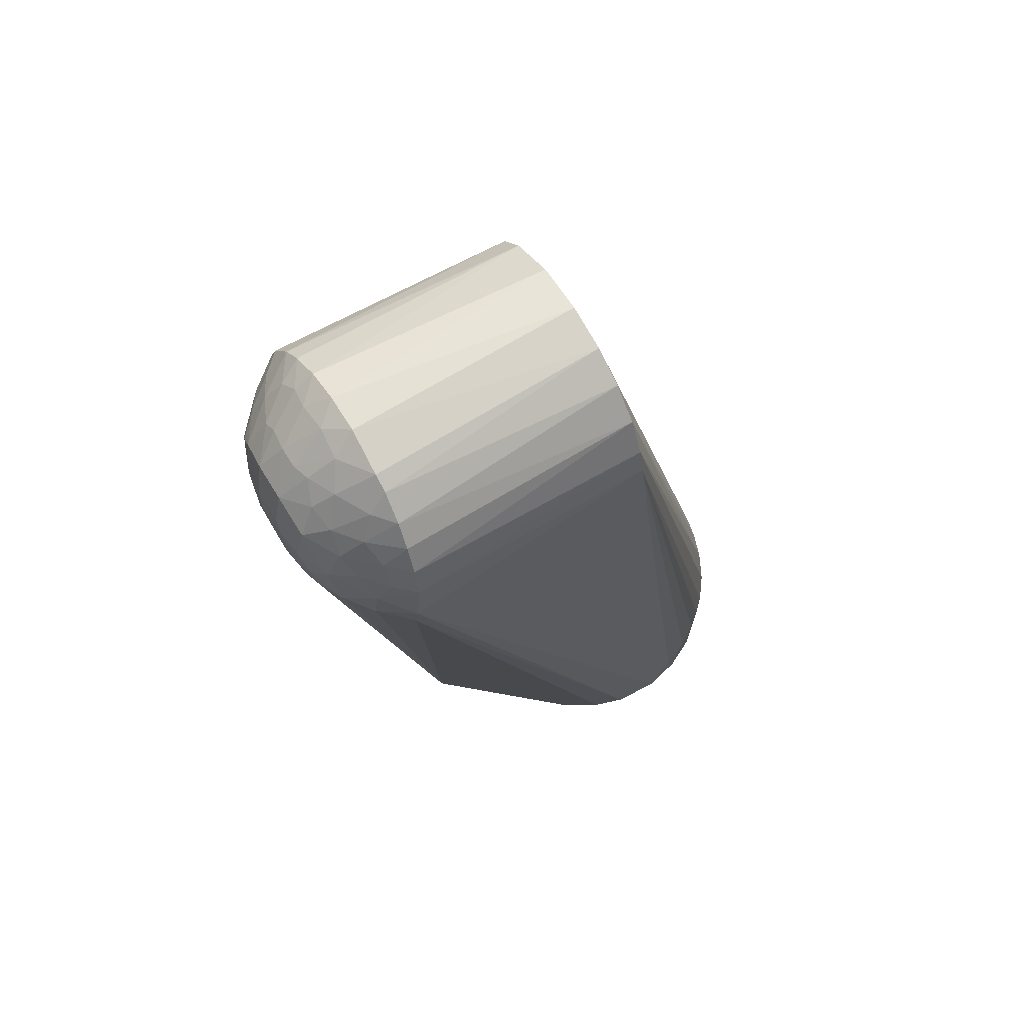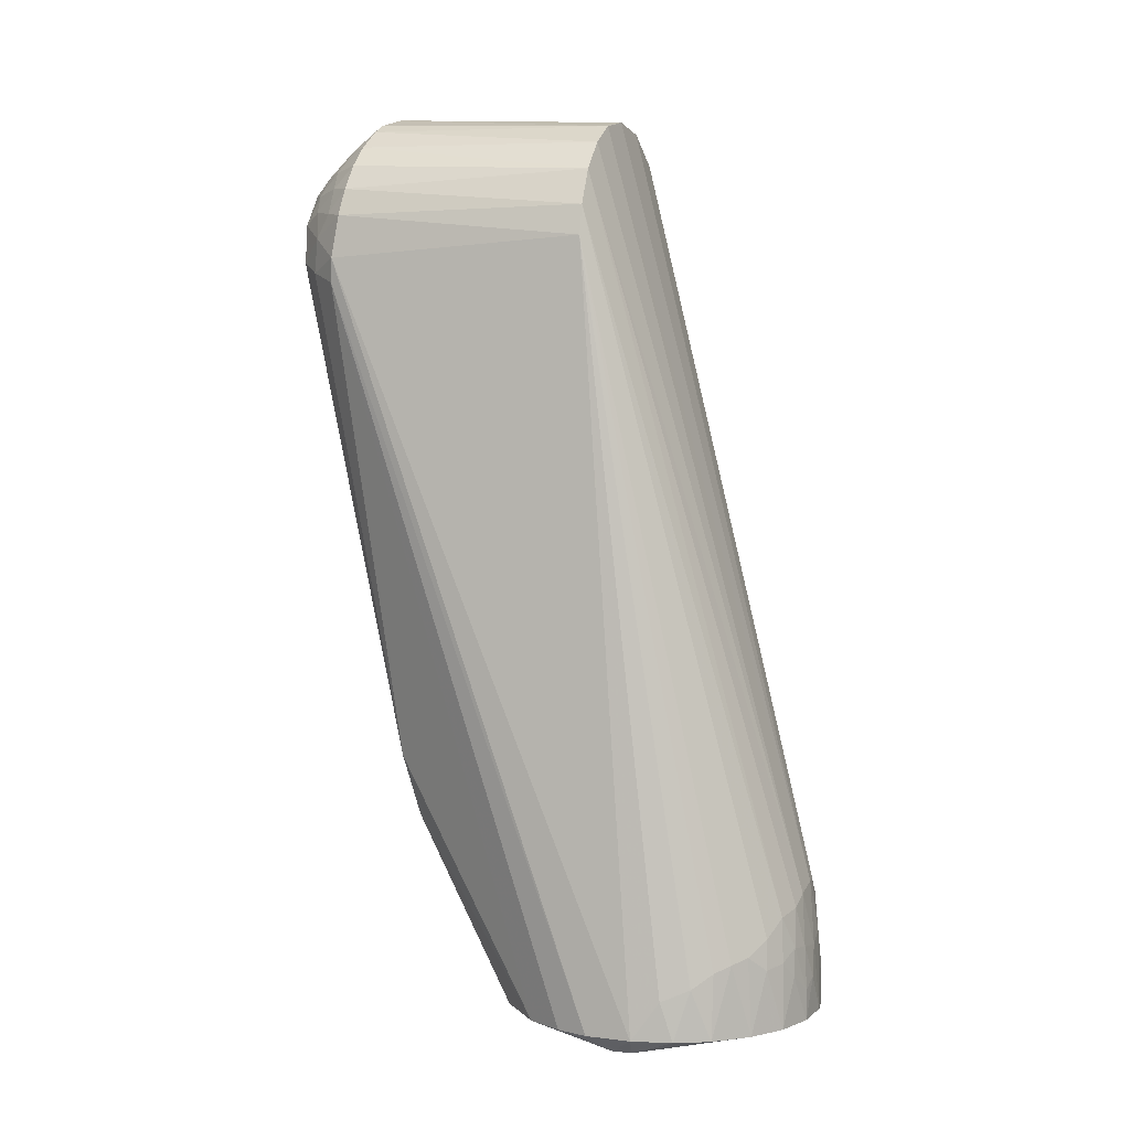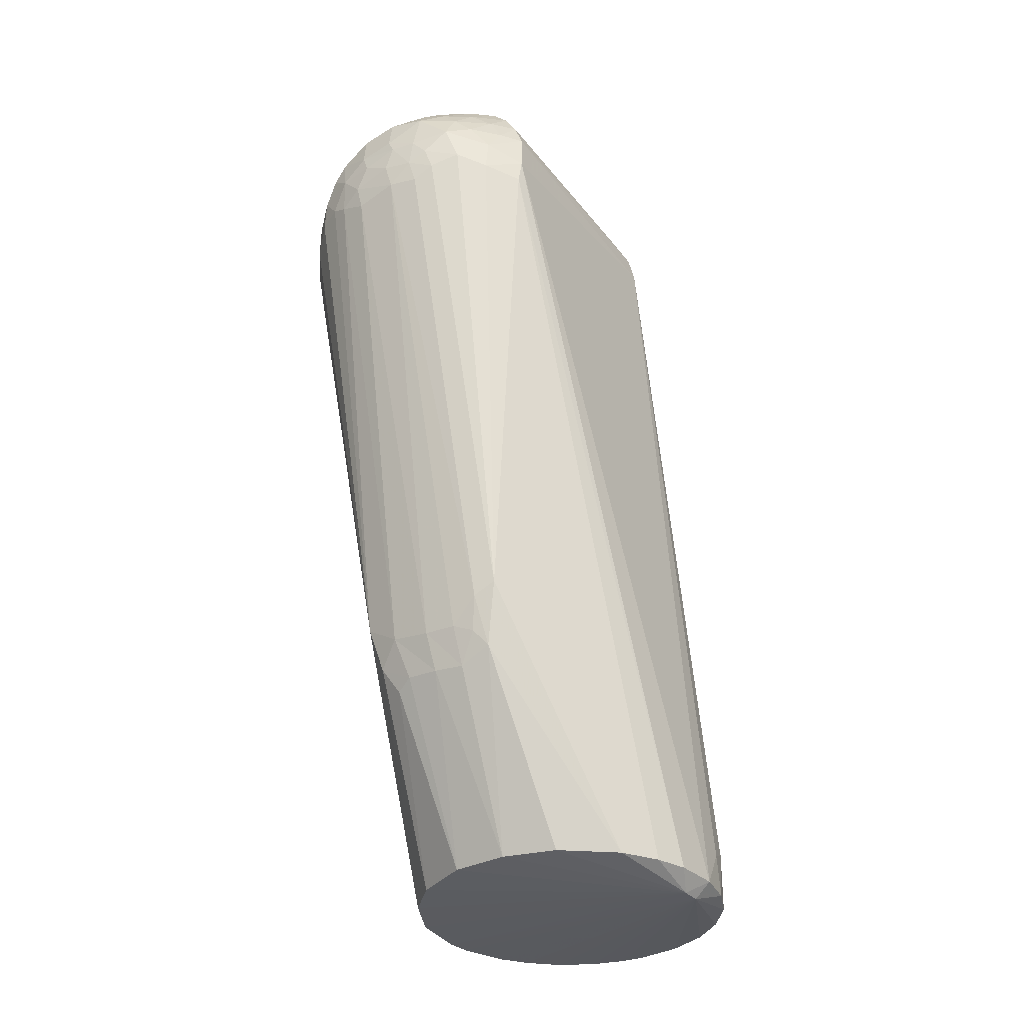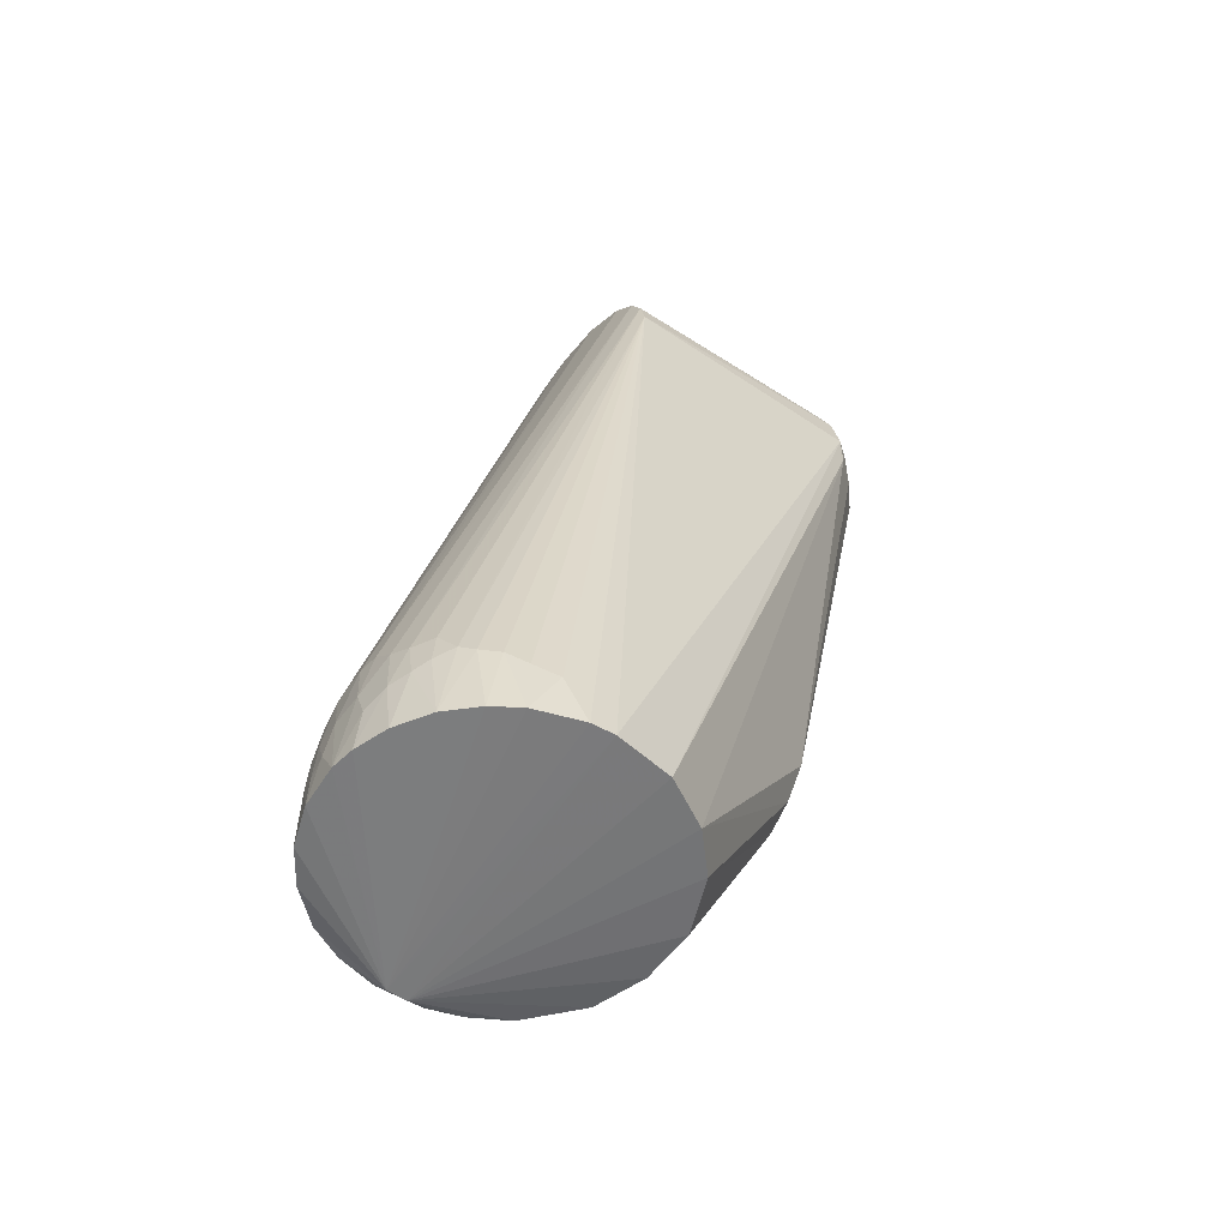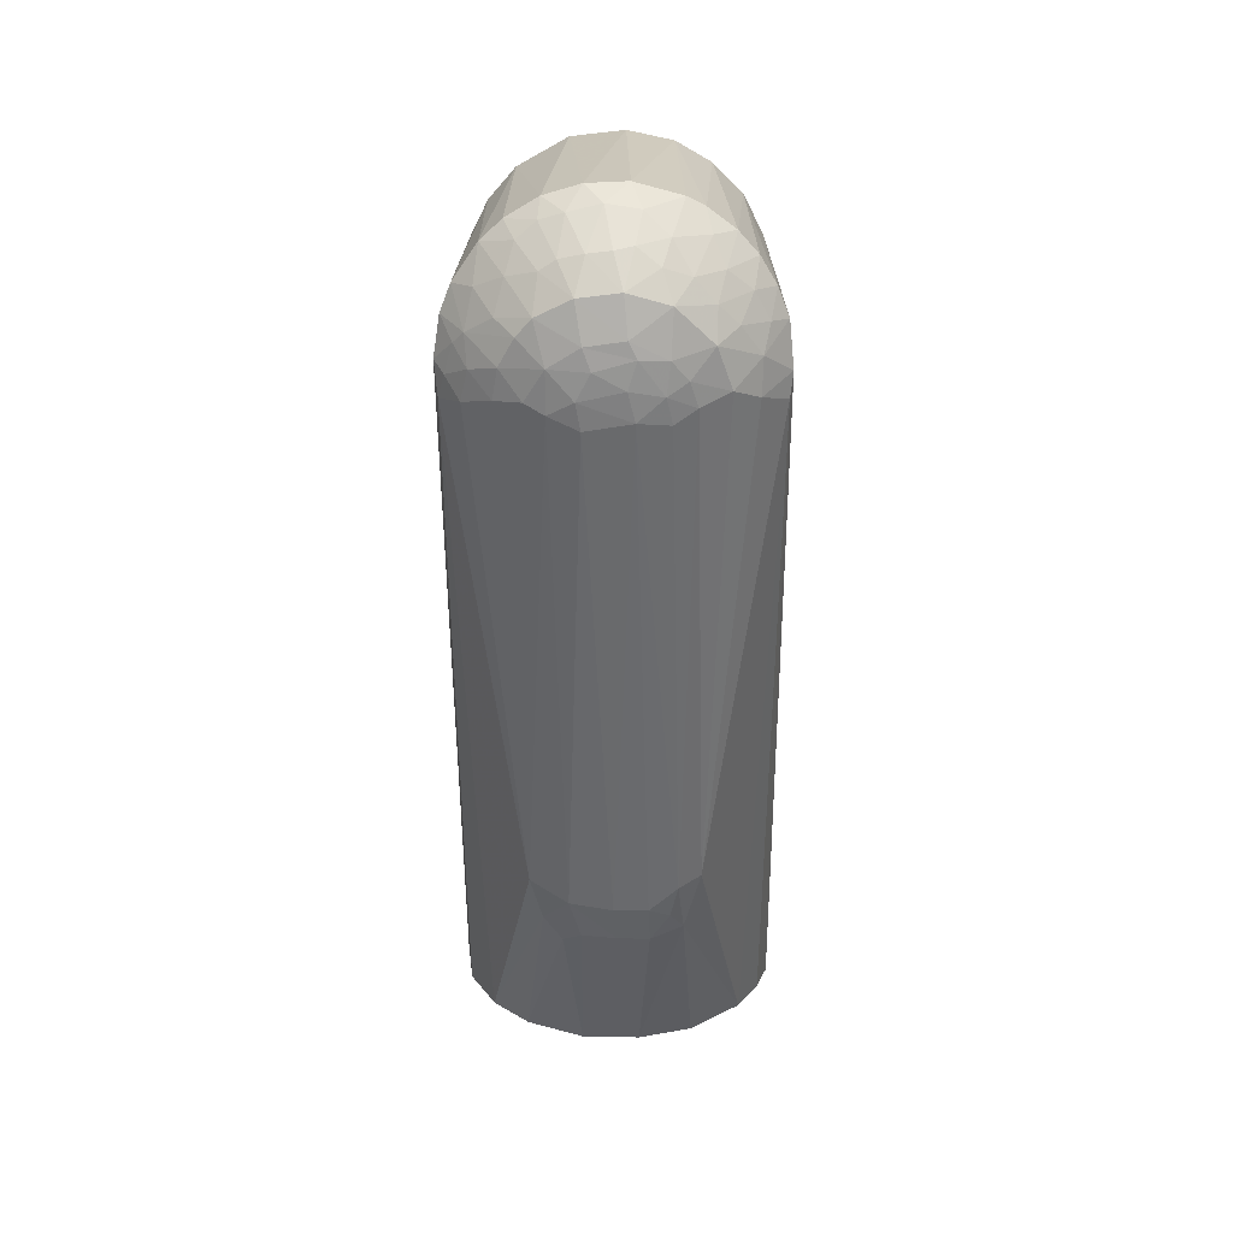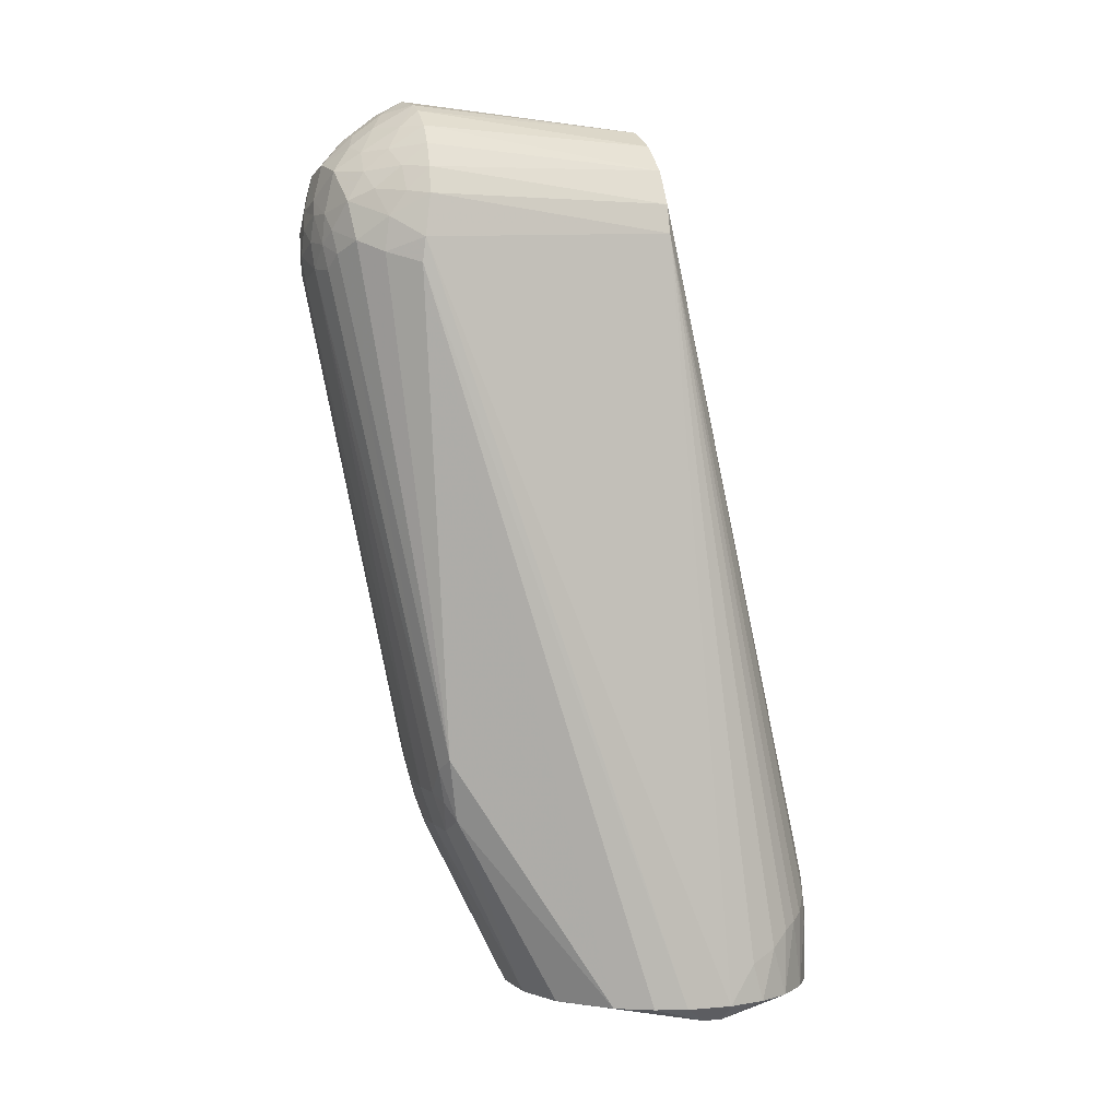
<metadata>
{"format":"obj","ext":"obj","renderer":"f3d","projection":"perspective","resolution":1024,"background":"white","views":[{"elev":68.4,"azim":-121.4,"up":"+Z"},{"elev":4.0,"azim":-70.9,"up":"+Z"},{"elev":-33.5,"azim":-145.4,"up":"+Z"},{"elev":-55.4,"azim":53.6,"up":"+Z"},{"elev":24.6,"azim":-179.3,"up":"+Z"},{"elev":1.6,"azim":-111.7,"up":"+Z"}]}
</metadata>
<code>
v -0.04313 0.0346 -0.259
v -0.04949 0.1046 -0.007973
v -0.0276 0.08841 -0.1731
v -0.02924 0.0158 0.03807
v -0.039 0.01581 0.02823
v -0.00786 -0.05141 -0.2162
v 0.01149 0.05424 -0.259
v -0.00797 0.05458 -0.259
v -0.000707 0.08537 -0.1988
v 0.04522 0.01581 0.01618
v 0.04525 0.101 0.0244
v 0.04015 0.0158 0.02631
v 0.05258 0.01742 -0.259
v 0.05053 0.1033 0.003046
v 0.05508 -0.002321 -0.259
v 0.04767 0.01586 0.005726
v 0.03129 0.01581 0.03658
v 0.03052 0.09895 0.04205
v 0.02016 0.09825 0.04819
v -0.04901 0.1019 0.0147
v -0.05041 0.1039 0.0002623
v -0.04766 0.01586 0.005784
v -0.04541 0.101 0.02388
v -0.04035 0.1002 0.03226
v -0.03866 0.1083 0.0247
v -0.0503 0.02238 -0.259
v -0.02345 -0.04798 -0.2214
v -0.04525 0.0158 0.016
v 0.03741 0.09982 0.03584
v -0.01763 0.01581 0.04479
v -0.004649 0.0978 0.05217
v -0.01983 0.09853 0.04827
v -0.002655 0.0158 0.04798
v 0.01518 0.1167 0.03552
v 0.01032 0.1256 0.02724
v 0.007445 0.1175 0.03726
v 0.04951 0.1044 -0.008035
v 0.04347 0.03402 -0.259
v -0.01139 0.0843 -0.1997
v -0.02223 0.08404 -0.1947
v -0.02602 0.04898 -0.259
v -0.01577 0.1282 0.01071
v -0.01643 0.1253 0.02505
v -0.004211 0.129 0.01653
v -0.002979 0.1257 0.02893
v -0.03414 0.09933 0.0391
v -0.0254 0.09856 0.04545
v -0.02713 0.1053 0.03938
v 0.0446 0.1093 0.009724
v 0.04858 0.1018 0.01587
v 0.005702 0.1298 0.007863
v -0.006807 0.1295 0.01132
v 0.008238 0.1289 0.01471
v 0.02027 0.1171 0.03224
v 0.02161 0.1246 0.02149
v 0.02715 0.08822 -0.1754
v 0.01697 0.08286 -0.2008
v 0.03097 0.04576 -0.259
v 0.01085 0.08517 -0.1979
v 0.01018 0.1294 -0.0007215
v 0.01829 0.1274 -0.005254
v 0.008646 0.1284 -0.009444
v 0.05215 -0.01748 -0.243
v 0.05432 -0.01011 -0.259
v 0.002603 0.1053 0.04795
v 0.01317 0.106 0.04549
v -0.0282 0.1238 0.01365
v -0.0329 0.1222 0.0002261
v -0.04142 0.1135 0.007594
v -0.01458 0.1287 0.0006081
v -0.004047 0.1299 0.002559
v -0.01654 0.1273 -0.007896
v -0.00634 0.1291 -0.006773
v -0.03476 0.1165 0.01719
v -0.04347 0.1082 0.01585
v -0.02844 0.1184 0.02355
v -0.05397 0.01155 -0.259
v 0.008457 0.09786 0.05158
v 0.01479 0.01577 0.04594
v -0.01481 -0.05069 -0.2196
v -0.005146 -0.0546 -0.2455
v -0.01115 -0.05309 -0.2339
v -0.01159 -0.05381 -0.2485
v 0.03307 0.1216 -0.002943
v 0.02451 0.1257 -0.002052
v 0.03143 0.1229 0.006909
v 0.04019 0.1153 0.003949
v 0.04252 0.113 -0.006256
v -0.008002 0.1063 0.0465
v -0.000101 0.1176 0.03815
v 0.01822 0.1279 0.008189
v 0.02317 0.08496 -0.1911
v 0.04734 0.1078 -1.52e-05
v 0.01467 0.08941 -0.1833
v -0.0203 0.08992 -0.1771
v 0.003135 -0.05513 -0.2589
v -0.001501 -0.05409 -0.2349
v 0.03699 -0.04084 -0.2317
v 0.02698 0.1069 0.03806
v 0.0208 0.105 0.04321
v -0.02094 0.1272 0.004685
v -0.01088 0.08909 -0.186
v 0.0003668 0.08982 -0.1855
v -0.02346 0.126 -0.003386
v -0.02188 0.1174 0.03088
v -0.0309 0.1106 0.03111
v -0.05502 -0.004388 -0.259
v -0.05321 -0.01391 -0.2455
v 0.04112 0.1121 0.01355
v 0.03251 0.1174 0.01946
v 0.03867 0.108 0.02526
v 0.02652 0.1241 0.0158
v -0.005993 0.1159 0.03904
v -0.01588 0.1115 0.0402
v -0.01321 0.119 0.0339
v 0.00996 -0.05074 -0.2144
v 0.0174 -0.05018 -0.221
v -0.04106 0.1147 -0.004035
v -0.01176 -0.0539 -0.259
v 0.003435 -0.05153 -0.2143
v 0.02963 0.1129 0.02962
v 0.04887 -0.02543 -0.2399
v 0.04082 -0.03713 -0.2341
v 0.04293 -0.03447 -0.259
v 0.04514 -0.03161 -0.2356
v 0.03401 -0.04346 -0.259
v 0.01121 -0.05398 -0.259
v 0.0128 -0.05344 -0.244
v 0.02676 -0.04816 -0.2375
v 0.02001 -0.05123 -0.2392
v 0.02253 -0.05028 -0.259
v 0.03157 -0.04521 -0.2346
v -0.04607 -0.03023 -0.2364
v -0.04649 -0.02971 -0.259
v -0.04235 -0.03532 -0.2341
v -0.04987 -0.02352 -0.2415
v -0.05204 -0.01809 -0.259
v -0.03216 -0.04484 -0.2376
v -0.03689 -0.04085 -0.259
v -0.02551 -0.04891 -0.259
v -0.02547 -0.04879 -0.2364
v -0.03134 -0.04468 -0.2272
v 0.04875 -0.02571 -0.259
v 0.00818 -0.05346 -0.2326
v 0.0241 -0.04818 -0.224
v 0.03109 -0.04413 -0.2235
v -0.01782 0.08708 -0.189
v -0.04972 -0.003351 -0.2646
v -0.0497 0.003472 -0.2645
v -0.03804 -0.03988 -0.2322
v -0.01969 -0.05136 -0.2424
v -0.01844 -0.05127 -0.2325
f 1 2 3
f 4 5 6
f 7 8 9
f 10 11 12
f 13 14 15
f 15 14 16
f 17 18 19
f 20 21 22
f 23 24 25
f 5 24 23
f 1 26 2
f 27 5 28
f 29 18 17
f 30 4 6
f 31 32 30
f 31 30 33
f 34 35 36
f 37 13 38
f 39 9 8
f 40 8 41
f 28 20 22
f 42 43 44
f 44 43 45
f 4 46 5
f 47 48 46
f 46 4 47
f 14 49 50
f 50 16 14
f 51 52 53
f 35 54 55
f 53 35 55
f 45 35 44
f 56 37 38
f 7 57 58
f 57 7 59
f 60 61 62
f 63 64 16
f 64 15 16
f 65 66 36
f 67 68 69
f 42 44 52
f 70 52 71
f 72 70 73
f 74 75 25
f 67 43 42
f 67 76 43
f 77 2 26
f 1 40 41
f 40 39 8
f 78 65 31
f 31 33 78
f 78 33 79
f 27 80 5
f 6 5 80
f 81 82 83
f 4 30 47
f 50 11 10
f 84 85 86
f 86 87 84
f 84 87 88
f 47 30 32
f 32 48 47
f 31 89 32
f 89 31 65
f 65 90 89
f 65 78 66
f 91 53 55
f 91 51 53
f 92 38 58
f 56 38 92
f 93 49 14
f 9 59 7
f 92 58 57
f 92 59 94
f 73 95 72
f 81 96 97
f 98 16 10
f 99 54 100
f 100 54 34
f 70 42 52
f 42 101 67
f 101 68 67
f 51 71 52
f 102 103 39
f 72 104 70
f 42 70 101
f 101 70 104
f 3 104 95
f 74 69 75
f 23 28 5
f 69 74 67
f 20 75 69
f 20 69 21
f 76 105 43
f 76 25 106
f 46 24 5
f 106 25 24
f 77 107 21
f 1 3 40
f 19 78 79
f 78 19 66
f 107 108 22
f 79 17 19
f 29 17 12
f 50 49 109
f 110 111 109
f 49 87 109
f 53 44 35
f 86 112 109
f 112 110 109
f 91 112 86
f 85 91 86
f 109 87 86
f 113 114 89
f 115 43 105
f 45 36 35
f 36 45 90
f 91 60 51
f 56 84 88
f 85 84 56
f 37 14 13
f 93 87 49
f 59 9 94
f 103 94 9
f 59 92 57
f 94 56 92
f 51 60 71
f 73 71 60
f 116 117 12
f 116 12 17
f 36 66 34
f 52 44 53
f 73 70 71
f 104 72 95
f 74 76 67
f 74 25 76
f 105 76 106
f 21 118 2
f 96 81 119
f 119 81 83
f 107 22 21
f 120 6 97
f 111 110 121
f 121 110 55
f 11 50 109
f 111 11 109
f 50 10 16
f 93 37 88
f 114 113 115
f 115 113 45
f 115 45 43
f 89 90 113
f 114 32 89
f 105 114 115
f 55 54 121
f 34 54 35
f 90 65 36
f 19 18 100
f 99 100 18
f 100 66 19
f 66 100 34
f 91 85 61
f 112 91 55
f 93 14 37
f 73 62 103
f 9 39 103
f 102 95 73
f 122 63 16
f 123 124 125
f 123 126 124
f 123 98 126
f 96 127 128
f 129 130 131
f 79 116 17
f 129 131 126
f 132 129 126
f 29 99 18
f 60 62 73
f 118 69 68
f 118 21 69
f 25 75 23
f 105 106 48
f 106 46 48
f 104 3 68
f 21 2 77
f 133 134 135
f 136 137 134
f 138 139 140
f 141 27 142
f 28 142 27
f 141 142 138
f 120 79 33
f 110 112 55
f 11 111 29
f 11 29 12
f 37 56 88
f 45 113 90
f 60 91 61
f 61 85 56
f 62 61 94
f 94 61 56
f 94 103 62
f 63 122 143
f 63 143 64
f 98 123 16
f 98 132 126
f 97 144 120
f 131 130 127
f 132 145 129
f 146 98 10
f 10 145 146
f 132 98 146
f 68 101 104
f 147 95 102
f 24 46 106
f 118 68 3
f 2 118 3
f 147 39 40
f 39 147 102
f 96 119 148
f 127 96 148
f 148 119 140
f 131 127 148
f 148 140 139
f 126 131 148
f 148 124 126
f 148 134 137
f 148 143 124
f 148 64 143
f 148 15 64
f 149 41 8
f 1 41 149
f 149 8 7
f 149 26 1
f 77 26 149
f 7 58 149
f 149 107 77
f 149 148 107
f 58 38 149
f 149 38 13
f 13 15 149
f 15 148 149
f 150 135 139
f 136 108 137
f 97 6 82
f 82 6 80
f 138 150 139
f 138 142 150
f 140 151 141
f 30 6 120
f 120 33 30
f 29 111 121
f 114 48 32
f 99 121 54
f 88 87 93
f 124 143 125
f 96 144 97
f 95 40 3
f 20 23 75
f 20 28 23
f 137 107 148
f 137 108 107
f 133 136 134
f 97 82 81
f 152 82 80
f 142 28 22
f 142 22 150
f 138 140 141
f 120 116 79
f 29 121 99
f 114 105 48
f 16 123 125
f 122 125 143
f 128 144 96
f 144 116 120
f 128 127 130
f 103 102 73
f 95 147 40
f 135 150 22
f 139 135 134
f 134 148 139
f 151 119 83
f 125 122 16
f 10 12 145
f 12 117 145
f 116 144 117
f 132 146 145
f 27 141 152
f 141 151 152
f 152 151 83
f 152 83 82
f 145 130 129
f 133 135 22
f 136 133 22
f 151 140 119
f 108 136 22
f 152 80 27
f 117 130 145
f 130 144 128
f 144 130 117

</code>
